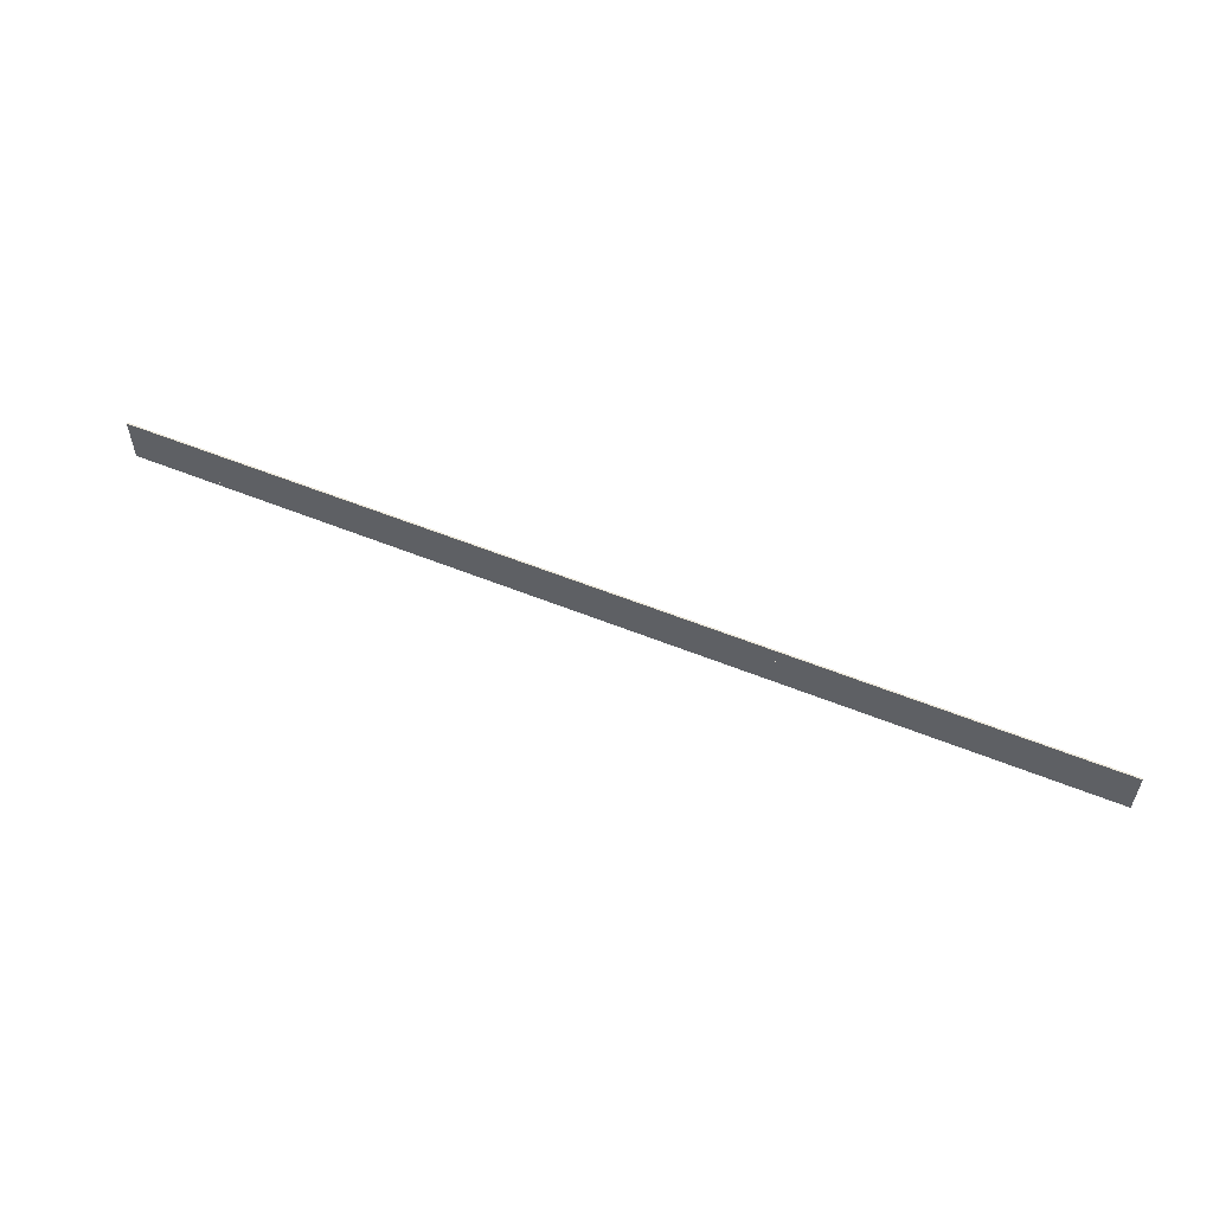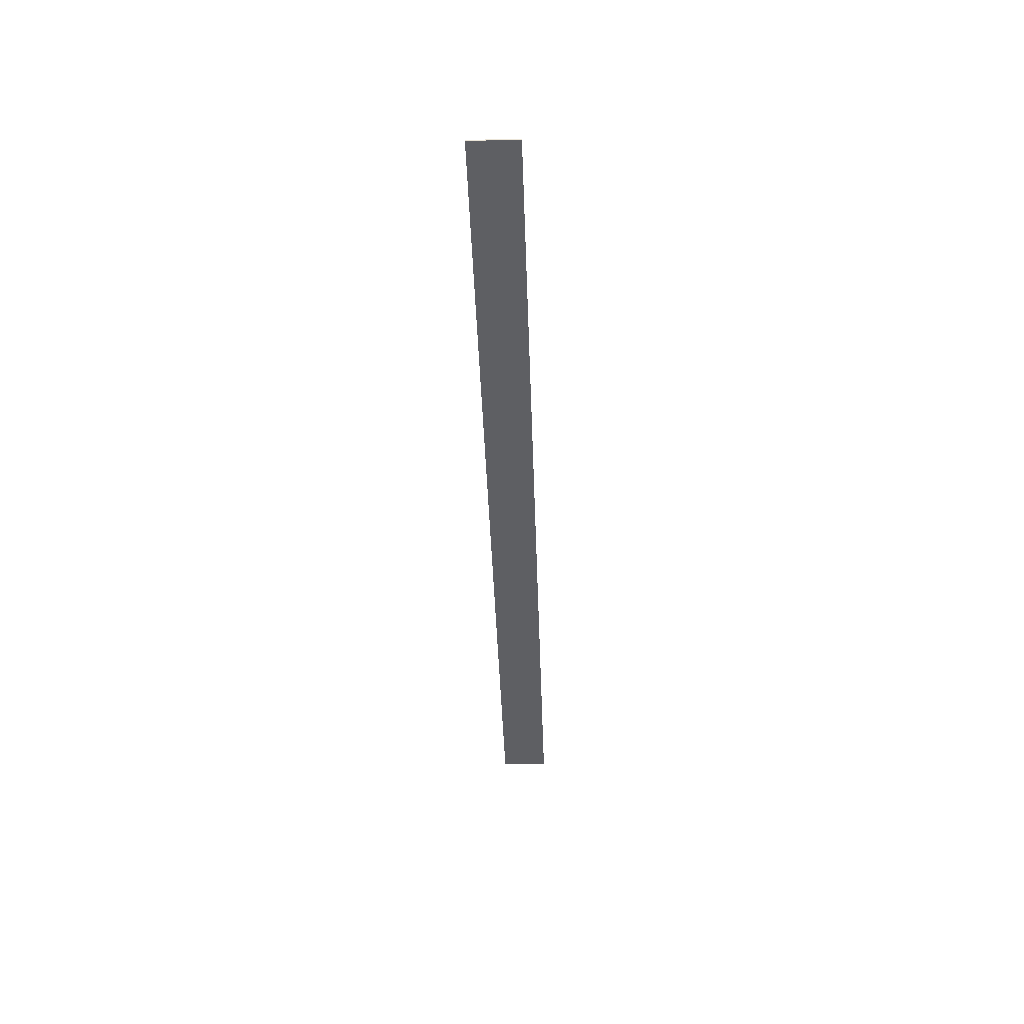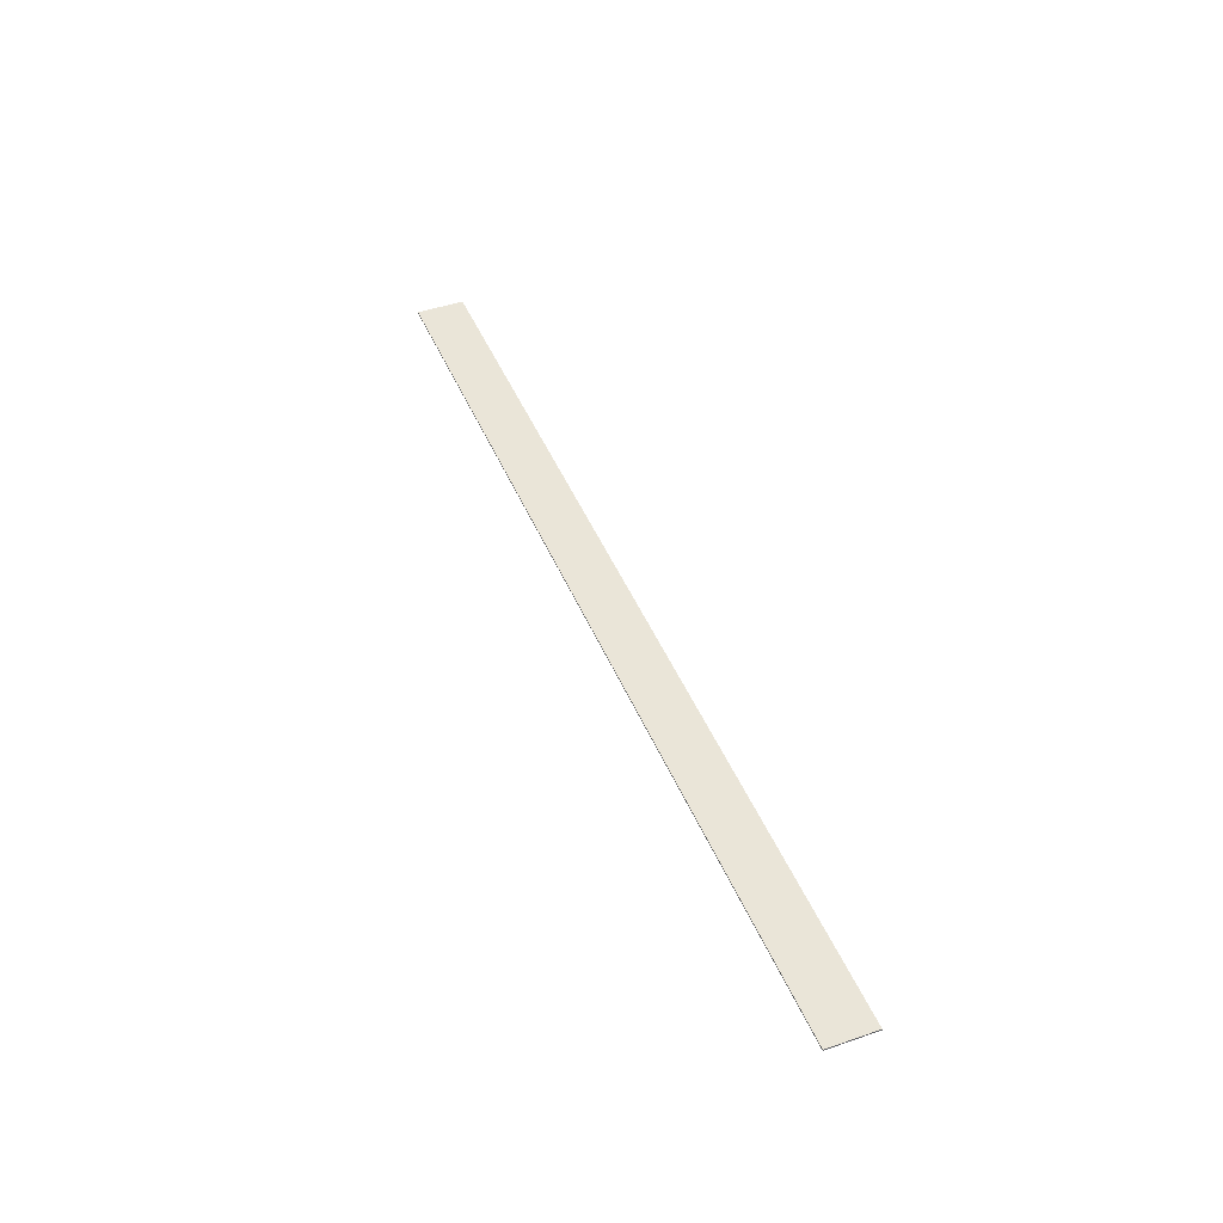
<metadata>
{"format":"obj","ext":"obj","renderer":"f3d","projection":"perspective","resolution":1024,"background":"white","views":[{"elev":56.5,"azim":22.9,"up":"+Y"},{"elev":-41.5,"azim":91.9,"up":"+Z"},{"elev":45.0,"azim":-111.7,"up":"+Z"}]}
</metadata>
<code>
v 0.3354 -0.4536 0.4856
v 0.3354 -0.4536 0.4846
v 0.3354 -0.4872 0.4856
v 0.3354 -0.4872 0.4846
v -0.3266 -0.4536 0.4856
v -0.3266 -0.4536 0.4846
v -0.3266 -0.4872 0.4856
v -0.3266 -0.4872 0.4846
f 2 8 6
f 1 5 7
f 8 7 6
f 6 7 5
f 2 6 5
f 2 5 1
f 8 2 1
f 8 1 7
f 4 2 8
f 3 7 1
f 2 1 8
f 8 1 7
f 4 8 7
f 4 7 3
f 2 4 3
f 2 3 1

</code>
